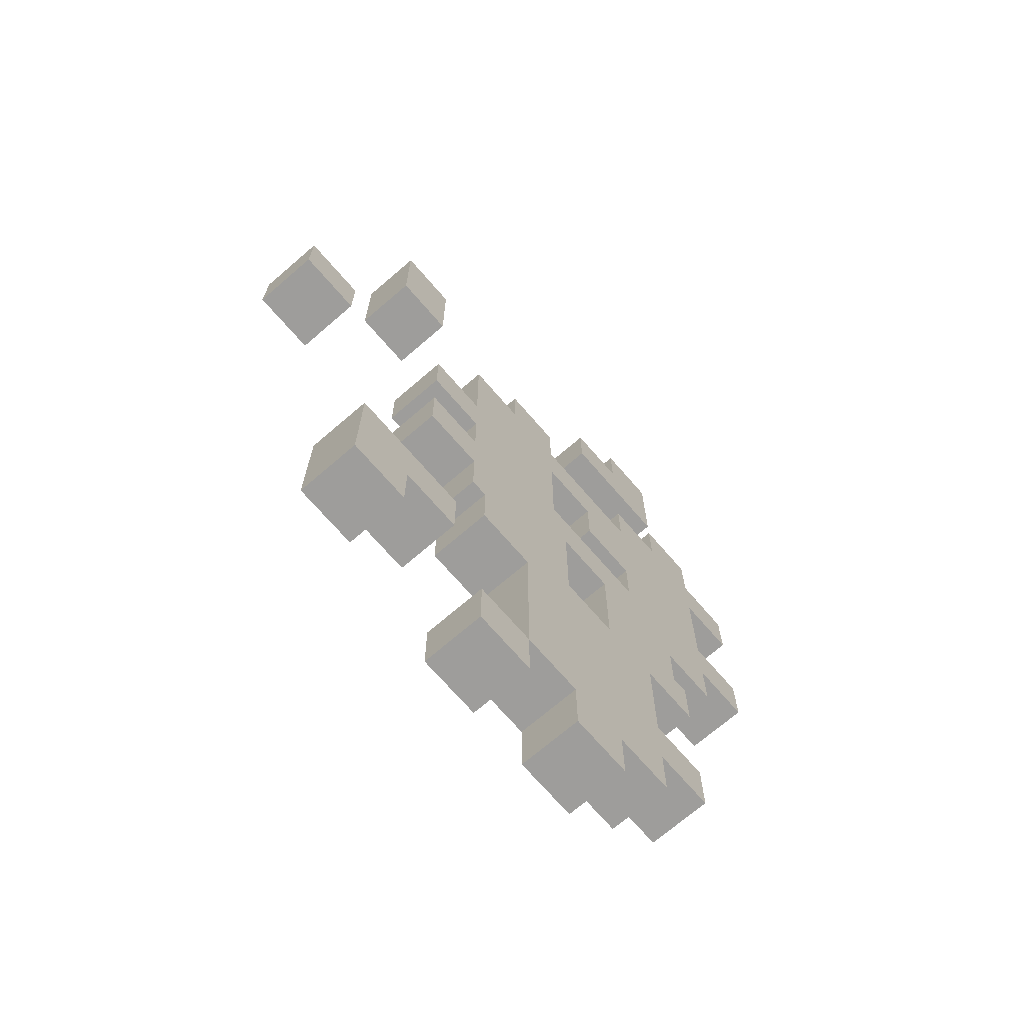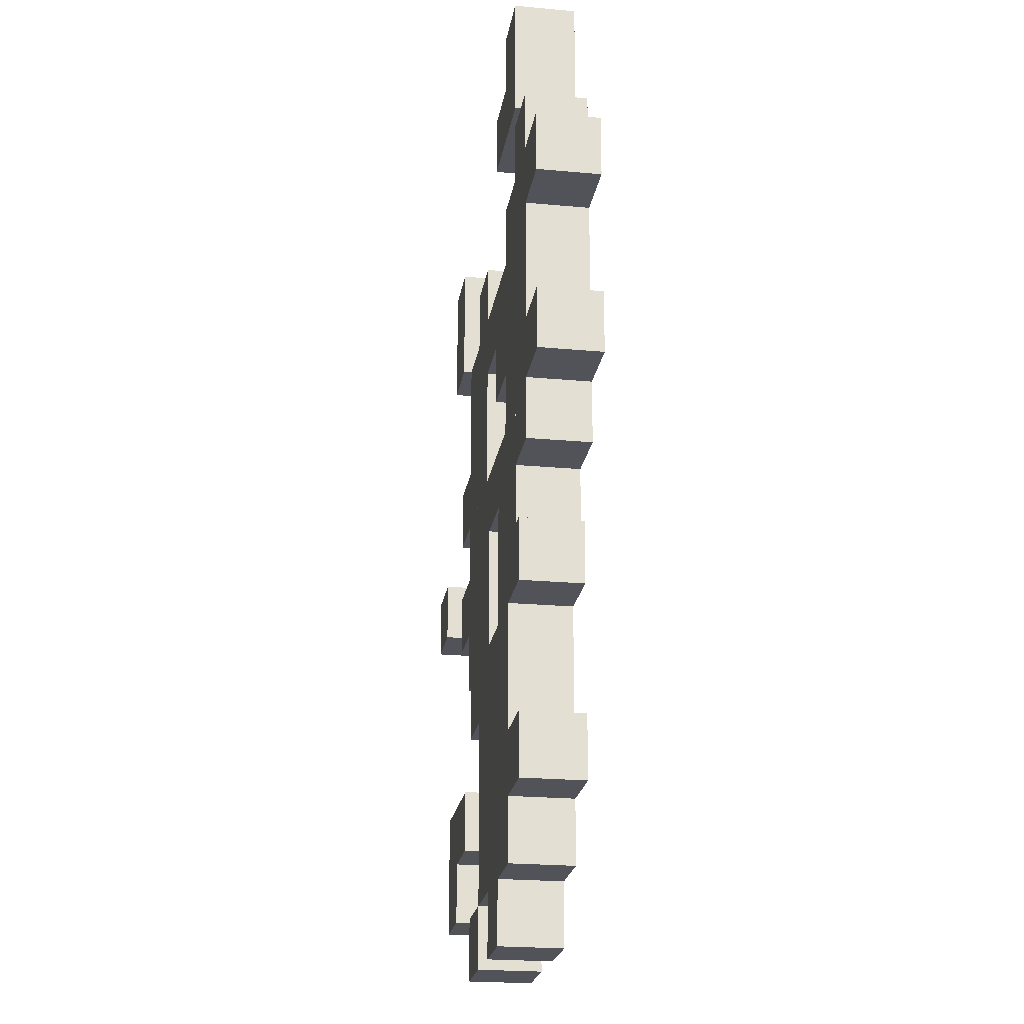
<metadata>
{"format":"obj","ext":"obj","renderer":"f3d","projection":"perspective","resolution":1024,"background":"white","views":[{"elev":-70.4,"azim":-49.2,"up":"+Z"},{"elev":-22.6,"azim":81.0,"up":"+Z"}]}
</metadata>
<code>
v  -50 7.648 50
v  -50 7.648 -50
v  50 7.648 -50
v  50 7.648 50
v  -50 107.6 50
v  50 107.6 50
v  50 107.6 -50
v  -50 107.6 -50
g Box002
f 1 2 3 4
f 5 6 7 8
f 1 4 6 5
f 4 3 7 6
f 3 2 8 7
f 2 1 5 8
v  50 7.648 50
v  50 7.648 -50
v  150 7.648 -50
v  150 7.648 50
v  50 107.6 50
v  150 107.6 50
v  150 107.6 -50
v  50 107.6 -50
g Box003
f 9 10 11 12
f 13 14 15 16
f 9 12 14 13
f 12 11 15 14
f 11 10 16 15
f 10 9 13 16
v  50 7.648 150
v  50 7.648 50
v  150 7.648 50
v  150 7.648 150
v  50 107.6 150
v  150 107.6 150
v  150 107.6 50
v  50 107.6 50
g Box004
f 17 18 19 20
f 21 22 23 24
f 17 20 22 21
f 20 19 23 22
f 19 18 24 23
f 18 17 21 24
v  50 7.648 -50
v  50 7.648 -150
v  150 7.648 -150
v  150 7.648 -50
v  50 107.6 -50
v  150 107.6 -50
v  150 107.6 -150
v  50 107.6 -150
g Box005
f 25 26 27 28
f 29 30 31 32
f 25 28 30 29
f 28 27 31 30
f 27 26 32 31
f 26 25 29 32
v  150 7.648 50
v  150 7.648 -50
v  250 7.648 -50
v  250 7.648 50
v  150 107.6 50
v  250 107.6 50
v  250 107.6 -50
v  150 107.6 -50
g Box006
f 33 34 35 36
f 37 38 39 40
f 33 36 38 37
f 36 35 39 38
f 35 34 40 39
f 34 33 37 40
v  -50 7.648 -150
v  -50 7.648 -250
v  50 7.648 -250
v  50 7.648 -150
v  -50 107.6 -150
v  50 107.6 -150
v  50 107.6 -250
v  -50 107.6 -250
g Box007
f 41 42 43 44
f 45 46 47 48
f 41 44 46 45
f 44 43 47 46
f 43 42 48 47
f 42 41 45 48
v  50 7.648 -150
v  50 7.648 -250
v  150 7.648 -250
v  150 7.648 -150
v  50 107.6 -150
v  150 107.6 -150
v  150 107.6 -250
v  50 107.6 -250
g Box008
f 49 50 51 52
f 53 54 55 56
f 49 52 54 53
f 52 51 55 54
f 51 50 56 55
f 50 49 53 56
v  -50 7.648 -50
v  -50 7.648 -150
v  50 7.648 -150
v  50 7.648 -50
v  -50 107.6 -50
v  50 107.6 -50
v  50 107.6 -150
v  -50 107.6 -150
g Box009
f 57 58 59 60
f 61 62 63 64
f 57 60 62 61
f 60 59 63 62
f 59 58 64 63
f 58 57 61 64
v  -50 7.648 -450
v  -50 7.648 -550
v  50 7.648 -550
v  50 7.648 -450
v  -50 107.6 -450
v  50 107.6 -450
v  50 107.6 -550
v  -50 107.6 -550
g Box010
f 65 66 67 68
f 69 70 71 72
f 65 68 70 69
f 68 67 71 70
f 67 66 72 71
f 66 65 69 72
v  -50 7.648 -350
v  -50 7.648 -450
v  50 7.648 -450
v  50 7.648 -350
v  -50 107.6 -350
v  50 107.6 -350
v  50 107.6 -450
v  -50 107.6 -450
g Box011
f 73 74 75 76
f 77 78 79 80
f 73 76 78 77
f 76 75 79 78
f 75 74 80 79
f 74 73 77 80
v  -50 7.648 -250
v  -50 7.648 -350
v  50 7.648 -350
v  50 7.648 -250
v  -50 107.6 -250
v  50 107.6 -250
v  50 107.6 -350
v  -50 107.6 -350
g Box012
f 81 82 83 84
f 85 86 87 88
f 81 84 86 85
f 84 83 87 86
f 83 82 88 87
f 82 81 85 88
v  50 7.648 -250
v  50 7.648 -350
v  150 7.648 -350
v  150 7.648 -250
v  50 107.6 -250
v  150 107.6 -250
v  150 107.6 -350
v  50 107.6 -350
g Box013
f 89 90 91 92
f 93 94 95 96
f 89 92 94 93
f 92 91 95 94
f 91 90 96 95
f 90 89 93 96
v  50 7.648 -350
v  50 7.648 -450
v  150 7.648 -450
v  150 7.648 -350
v  50 107.6 -350
v  150 107.6 -350
v  150 107.6 -450
v  50 107.6 -450
g Box015
f 97 98 99 100
f 101 102 103 104
f 97 100 102 101
f 100 99 103 102
f 99 98 104 103
f 98 97 101 104
v  -150 7.648 -50
v  -150 7.648 -150
v  -50 7.648 -150
v  -50 7.648 -50
v  -150 107.6 -50
v  -50 107.6 -50
v  -50 107.6 -150
v  -150 107.6 -150
g Box016
f 105 106 107 108
f 109 110 111 112
f 105 108 110 109
f 108 107 111 110
f 107 106 112 111
f 106 105 109 112
v  -150 7.648 -150
v  -150 7.648 -250
v  -50 7.648 -250
v  -50 7.648 -150
v  -150 107.6 -150
v  -50 107.6 -150
v  -50 107.6 -250
v  -150 107.6 -250
g Box017
f 113 114 115 116
f 117 118 119 120
f 113 116 118 117
f 116 115 119 118
f 115 114 120 119
f 114 113 117 120
v  150 7.648 -250
v  150 7.648 -350
v  250 7.648 -350
v  250 7.648 -250
v  150 107.6 -250
v  250 107.6 -250
v  250 107.6 -350
v  150 107.6 -350
g Box018
f 121 122 123 124
f 125 126 127 128
f 121 124 126 125
f 124 123 127 126
f 123 122 128 127
f 122 121 125 128
v  -150 7.648 -350
v  -150 7.648 -450
v  -50 7.648 -450
v  -50 7.648 -350
v  -150 107.6 -350
v  -50 107.6 -350
v  -50 107.6 -450
v  -150 107.6 -450
g Box019
f 129 130 131 132
f 133 134 135 136
f 129 132 134 133
f 132 131 135 134
f 131 130 136 135
f 130 129 133 136
v  -449.5 7.648 -450
v  -449.5 7.648 -550
v  -349.5 7.648 -550
v  -349.5 7.648 -450
v  -449.5 107.6 -450
v  -349.5 107.6 -450
v  -349.5 107.6 -550
v  -449.5 107.6 -550
g Box020
f 137 138 139 140
f 141 142 143 144
f 137 140 142 141
f 140 139 143 142
f 139 138 144 143
f 138 137 141 144
v  -349.5 7.648 50
v  -349.5 7.648 -50
v  -249.5 7.648 -50
v  -249.5 7.648 50
v  -349.5 107.6 50
v  -249.5 107.6 50
v  -249.5 107.6 -50
v  -349.5 107.6 -50
g Box021
f 145 146 147 148
f 149 150 151 152
f 145 148 150 149
f 148 147 151 150
f 147 146 152 151
f 146 145 149 152
v  -449.5 7.648 -50
v  -449.5 7.648 -150
v  -349.5 7.648 -150
v  -349.5 7.648 -50
v  -449.5 107.6 -50
v  -349.5 107.6 -50
v  -349.5 107.6 -150
v  -449.5 107.6 -150
g Box022
f 153 154 155 156
f 157 158 159 160
f 153 156 158 157
f 156 155 159 158
f 155 154 160 159
f 154 153 157 160
v  -349.5 7.648 -50
v  -349.5 7.648 -150
v  -249.5 7.648 -150
v  -249.5 7.648 -50
v  -349.5 107.6 -50
v  -249.5 107.6 -50
v  -249.5 107.6 -150
v  -349.5 107.6 -150
g Box023
f 161 162 163 164
f 165 166 167 168
f 161 164 166 165
f 164 163 167 166
f 163 162 168 167
f 162 161 165 168
v  -349.5 7.648 -450
v  -349.5 7.648 -550
v  -249.5 7.648 -550
v  -249.5 7.648 -450
v  -349.5 107.6 -450
v  -249.5 107.6 -450
v  -249.5 107.6 -550
v  -349.5 107.6 -550
g Box024
f 169 170 171 172
f 173 174 175 176
f 169 172 174 173
f 172 171 175 174
f 171 170 176 175
f 170 169 173 176
v  -349.5 7.648 -150
v  -349.5 7.648 -250
v  -249.5 7.648 -250
v  -249.5 7.648 -150
v  -349.5 107.6 -150
v  -249.5 107.6 -150
v  -249.5 107.6 -250
v  -349.5 107.6 -250
g Box026
f 177 178 179 180
f 181 182 183 184
f 177 180 182 181
f 180 179 183 182
f 179 178 184 183
f 178 177 181 184
v  -449.5 7.648 -150
v  -449.5 7.648 -250
v  -349.5 7.648 -250
v  -349.5 7.648 -150
v  -449.5 107.6 -150
v  -349.5 107.6 -150
v  -349.5 107.6 -250
v  -449.5 107.6 -250
g Box027
f 185 186 187 188
f 189 190 191 192
f 185 188 190 189
f 188 187 191 190
f 187 186 192 191
f 186 185 189 192
v  -449.5 7.648 -250
v  -449.5 7.648 -350
v  -349.5 7.648 -350
v  -349.5 7.648 -250
v  -449.5 107.6 -250
v  -349.5 107.6 -250
v  -349.5 107.6 -350
v  -449.5 107.6 -350
g Box028
f 193 194 195 196
f 197 198 199 200
f 193 196 198 197
f 196 195 199 198
f 195 194 200 199
f 194 193 197 200
v  -249.5 7.648 -50
v  -249.5 7.648 -150
v  -149.5 7.648 -150
v  -149.5 7.648 -50
v  -249.5 107.6 -50
v  -149.5 107.6 -50
v  -149.5 107.6 -150
v  -249.5 107.6 -150
g Box029
f 201 202 203 204
f 205 206 207 208
f 201 204 206 205
f 204 203 207 206
f 203 202 208 207
f 202 201 205 208
v  -349.5 7.648 -250
v  -349.5 7.648 -350
v  -249.5 7.648 -350
v  -249.5 7.648 -250
v  -349.5 107.6 -250
v  -249.5 107.6 -250
v  -249.5 107.6 -350
v  -349.5 107.6 -350
g Box030
f 209 210 211 212
f 213 214 215 216
f 209 212 214 213
f 212 211 215 214
f 211 210 216 215
f 210 209 213 216
v  -549.5 7.648 -250
v  -549.5 7.648 -350
v  -449.5 7.648 -350
v  -449.5 7.648 -250
v  -549.5 107.6 -250
v  -449.5 107.6 -250
v  -449.5 107.6 -350
v  -549.5 107.6 -350
g Box031
f 217 218 219 220
f 221 222 223 224
f 217 220 222 221
f 220 219 223 222
f 219 218 224 223
f 218 217 221 224
v  -249.5 7.648 -350
v  -249.5 7.648 -450
v  -149.5 7.648 -450
v  -149.5 7.648 -350
v  -249.5 107.6 -350
v  -149.5 107.6 -350
v  -149.5 107.6 -450
v  -249.5 107.6 -450
g Box032
f 225 226 227 228
f 229 230 231 232
f 225 228 230 229
f 228 227 231 230
f 227 226 232 231
f 226 225 229 232
v  -349.5 7.648 -350
v  -349.5 7.648 -450
v  -249.5 7.648 -450
v  -249.5 7.648 -350
v  -349.5 107.6 -350
v  -249.5 107.6 -350
v  -249.5 107.6 -450
v  -349.5 107.6 -450
g Box034
f 233 234 235 236
f 237 238 239 240
f 233 236 238 237
f 236 235 239 238
f 235 234 240 239
f 234 233 237 240
v  -449.5 7.648 -350
v  -449.5 7.648 -450
v  -349.5 7.648 -450
v  -349.5 7.648 -350
v  -449.5 107.6 -350
v  -349.5 107.6 -350
v  -349.5 107.6 -450
v  -449.5 107.6 -450
g Box036
f 241 242 243 244
f 245 246 247 248
f 241 244 246 245
f 244 243 247 246
f 243 242 248 247
f 242 241 245 248
v  -449.5 7.648 -550
v  -449.5 7.648 -650
v  -349.5 7.648 -650
v  -349.5 7.648 -550
v  -449.5 107.6 -550
v  -349.5 107.6 -550
v  -349.5 107.6 -650
v  -449.5 107.6 -650
g Box035
f 249 250 251 252
f 253 254 255 256
f 249 252 254 253
f 252 251 255 254
f 251 250 256 255
f 250 249 253 256
v  -549.5 7.648 -450
v  -549.5 7.648 -550
v  -449.5 7.648 -550
v  -449.5 7.648 -450
v  -549.5 107.6 -450
v  -449.5 107.6 -450
v  -449.5 107.6 -550
v  -549.5 107.6 -550
g Box033
f 257 258 259 260
f 261 262 263 264
f 257 260 262 261
f 260 259 263 262
f 259 258 264 263
f 258 257 261 264
v  -421.4 7.648 -544.1
v  -421.4 7.648 -644.1
v  -321.4 7.648 -644.1
v  -321.4 7.648 -544.1
v  -421.4 107.6 -544.1
v  -321.4 107.6 -544.1
v  -321.4 107.6 -644.1
v  -421.4 107.6 -644.1
g Box037
f 265 266 267 268
f 269 270 271 272
f 265 268 270 269
f 268 267 271 270
f 267 266 272 271
f 266 265 269 272
v  -321.4 7.648 -544.1
v  -321.4 7.648 -644.1
v  -221.4 7.648 -644.1
v  -221.4 7.648 -544.1
v  -321.4 107.6 -544.1
v  -221.4 107.6 -544.1
v  -221.4 107.6 -644.1
v  -321.4 107.6 -644.1
g Box038
f 273 274 275 276
f 277 278 279 280
f 273 276 278 277
f 276 275 279 278
f 275 274 280 279
f 274 273 277 280
v  -321.4 7.648 -444.1
v  -321.4 7.648 -544.1
v  -221.4 7.648 -544.1
v  -221.4 7.648 -444.1
v  -321.4 107.6 -444.1
v  -221.4 107.6 -444.1
v  -221.4 107.6 -544.1
v  -321.4 107.6 -544.1
g Box039
f 281 282 283 284
f 285 286 287 288
f 281 284 286 285
f 284 283 287 286
f 283 282 288 287
f 282 281 285 288
v  -321.4 7.648 -644.1
v  -321.4 7.648 -744.1
v  -221.4 7.648 -744.1
v  -221.4 7.648 -644.1
v  -321.4 107.6 -644.1
v  -221.4 107.6 -644.1
v  -221.4 107.6 -744.1
v  -321.4 107.6 -744.1
g Box040
f 289 290 291 292
f 293 294 295 296
f 289 292 294 293
f 292 291 295 294
f 291 290 296 295
f 290 289 293 296
v  -321.4 7.648 -744.1
v  -321.4 7.648 -844.1
v  -221.4 7.648 -844.1
v  -221.4 7.648 -744.1
v  -321.4 107.6 -744.1
v  -221.4 107.6 -744.1
v  -221.4 107.6 -844.1
v  -321.4 107.6 -844.1
g Box043
f 297 298 299 300
f 301 302 303 304
f 297 300 302 301
f 300 299 303 302
f 299 298 304 303
f 298 297 301 304
v  -421.4 7.648 -644.1
v  -421.4 7.648 -744.1
v  -321.4 7.648 -744.1
v  -321.4 7.648 -644.1
v  -421.4 107.6 -644.1
v  -321.4 107.6 -644.1
v  -321.4 107.6 -744.1
v  -421.4 107.6 -744.1
g Box044
f 305 306 307 308
f 309 310 311 312
f 305 308 310 309
f 308 307 311 310
f 307 306 312 311
f 306 305 309 312
v  -421.4 7.648 -1044
v  -421.4 7.648 -1144
v  -321.4 7.648 -1144
v  -321.4 7.648 -1044
v  -421.4 107.6 -1044
v  -321.4 107.6 -1044
v  -321.4 107.6 -1144
v  -421.4 107.6 -1144
g Box045
f 313 314 315 316
f 317 318 319 320
f 313 316 318 317
f 316 315 319 318
f 315 314 320 319
f 314 313 317 320
v  -321.4 7.648 -844.1
v  -321.4 7.648 -944.1
v  -221.4 7.648 -944.1
v  -221.4 7.648 -844.1
v  -321.4 107.6 -844.1
v  -221.4 107.6 -844.1
v  -221.4 107.6 -944.1
v  -321.4 107.6 -944.1
g Box048
f 321 322 323 324
f 325 326 327 328
f 321 324 326 325
f 324 323 327 326
f 323 322 328 327
f 322 321 325 328
v  -321.4 7.648 -944.1
v  -321.4 7.648 -1044
v  -221.4 7.648 -1044
v  -221.4 7.648 -944.1
v  -321.4 107.6 -944.1
v  -221.4 107.6 -944.1
v  -221.4 107.6 -1044
v  -321.4 107.6 -1044
g Box049
f 329 330 331 332
f 333 334 335 336
f 329 332 334 333
f 332 331 335 334
f 331 330 336 335
f 330 329 333 336
v  -221.4 7.648 -844.1
v  -221.4 7.648 -944.1
v  -121.4 7.648 -944.1
v  -121.4 7.648 -844.1
v  -221.4 107.6 -844.1
v  -121.4 107.6 -844.1
v  -121.4 107.6 -944.1
v  -221.4 107.6 -944.1
g Box050
f 337 338 339 340
f 341 342 343 344
f 337 340 342 341
f 340 339 343 342
f 339 338 344 343
f 338 337 341 344
v  -121.4 7.648 -547.1
v  -121.4 7.648 -647.1
v  -21.43 7.648 -647.1
v  -21.43 7.648 -547.1
v  -121.4 107.6 -547.1
v  -21.43 107.6 -547.1
v  -21.43 107.6 -647.1
v  -121.4 107.6 -647.1
g Box052
f 345 346 347 348
f 349 350 351 352
f 345 348 350 349
f 348 347 351 350
f 347 346 352 351
f 346 345 349 352
v  -121.4 7.648 -447.1
v  -121.4 7.648 -547.1
v  -21.43 7.648 -547.1
v  -21.43 7.648 -447.1
v  -121.4 107.6 -447.1
v  -21.43 107.6 -447.1
v  -21.43 107.6 -547.1
v  -121.4 107.6 -547.1
g Box053
f 353 354 355 356
f 357 358 359 360
f 353 356 358 357
f 356 355 359 358
f 355 354 360 359
f 354 353 357 360
v  -121.4 7.648 -647.1
v  -121.4 7.648 -747.1
v  -21.43 7.648 -747.1
v  -21.43 7.648 -647.1
v  -121.4 107.6 -647.1
v  -21.43 107.6 -647.1
v  -21.43 107.6 -747.1
v  -121.4 107.6 -747.1
g Box054
f 361 362 363 364
f 365 366 367 368
f 361 364 366 365
f 364 363 367 366
f 363 362 368 367
f 362 361 365 368
v  -21.43 7.648 -547.1
v  -21.43 7.648 -647.1
v  78.57 7.648 -647.1
v  78.57 7.648 -547.1
v  -21.43 107.6 -547.1
v  78.57 107.6 -547.1
v  78.57 107.6 -647.1
v  -21.43 107.6 -647.1
g Box055
f 369 370 371 372
f 373 374 375 376
f 369 372 374 373
f 372 371 375 374
f 371 370 376 375
f 370 369 373 376
v  -221.4 7.648 -747.1
v  -221.4 7.648 -847.1
v  -121.4 7.648 -847.1
v  -121.4 7.648 -747.1
v  -221.4 107.6 -747.1
v  -121.4 107.6 -747.1
v  -121.4 107.6 -847.1
v  -221.4 107.6 -847.1
g Box056
f 377 378 379 380
f 381 382 383 384
f 377 380 382 381
f 380 379 383 382
f 379 378 384 383
f 378 377 381 384
v  -121.4 7.648 -747.1
v  -121.4 7.648 -847.1
v  -21.43 7.648 -847.1
v  -21.43 7.648 -747.1
v  -121.4 107.6 -747.1
v  -21.43 107.6 -747.1
v  -21.43 107.6 -847.1
v  -121.4 107.6 -847.1
g Box057
f 385 386 387 388
f 389 390 391 392
f 385 388 390 389
f 388 387 391 390
f 387 386 392 391
f 386 385 389 392
v  -221.4 7.648 -647.1
v  -221.4 7.648 -747.1
v  -121.4 7.648 -747.1
v  -121.4 7.648 -647.1
v  -221.4 107.6 -647.1
v  -121.4 107.6 -647.1
v  -121.4 107.6 -747.1
v  -221.4 107.6 -747.1
g Box058
f 393 394 395 396
f 397 398 399 400
f 393 396 398 397
f 396 395 399 398
f 395 394 400 399
f 394 393 397 400
v  -221.4 7.648 -1047
v  -221.4 7.648 -1147
v  -121.4 7.648 -1147
v  -121.4 7.648 -1047
v  -221.4 107.6 -1047
v  -121.4 107.6 -1047
v  -121.4 107.6 -1147
v  -221.4 107.6 -1147
g Box059
f 401 402 403 404
f 405 406 407 408
f 401 404 406 405
f 404 403 407 406
f 403 402 408 407
f 402 401 405 408
v  -221.4 7.648 -947.1
v  -221.4 7.648 -1047
v  -121.4 7.648 -1047
v  -121.4 7.648 -947.1
v  -221.4 107.6 -947.1
v  -121.4 107.6 -947.1
v  -121.4 107.6 -1047
v  -221.4 107.6 -1047
g Box060
f 409 410 411 412
f 413 414 415 416
f 409 412 414 413
f 412 411 415 414
f 411 410 416 415
f 410 409 413 416
v  -221.4 7.648 -847.1
v  -221.4 7.648 -947.1
v  -121.4 7.648 -947.1
v  -121.4 7.648 -847.1
v  -221.4 107.6 -847.1
v  -121.4 107.6 -847.1
v  -121.4 107.6 -947.1
v  -221.4 107.6 -947.1
g Box061
f 417 418 419 420
f 421 422 423 424
f 417 420 422 421
f 420 419 423 422
f 419 418 424 423
f 418 417 421 424
v  -121.4 7.648 -847.1
v  -121.4 7.648 -947.1
v  -21.43 7.648 -947.1
v  -21.43 7.648 -847.1
v  -121.4 107.6 -847.1
v  -21.43 107.6 -847.1
v  -21.43 107.6 -947.1
v  -121.4 107.6 -947.1
g Box062
f 425 426 427 428
f 429 430 431 432
f 425 428 430 429
f 428 427 431 430
f 427 426 432 431
f 426 425 429 432
v  -121.4 7.648 -947.1
v  -121.4 7.648 -1047
v  -21.43 7.648 -1047
v  -21.43 7.648 -947.1
v  -121.4 107.6 -947.1
v  -21.43 107.6 -947.1
v  -21.43 107.6 -1047
v  -121.4 107.6 -1047
g Box063
f 433 434 435 436
f 437 438 439 440
f 433 436 438 437
f 436 435 439 438
f 435 434 440 439
f 434 433 437 440
v  -21.43 7.648 -847.1
v  -21.43 7.648 -947.1
v  78.57 7.648 -947.1
v  78.57 7.648 -847.1
v  -21.43 107.6 -847.1
v  78.57 107.6 -847.1
v  78.57 107.6 -947.1
v  -21.43 107.6 -947.1
g Box064
f 441 442 443 444
f 445 446 447 448
f 441 444 446 445
f 444 443 447 446
f 443 442 448 447
f 442 441 445 448
v  -50 7.648 286.7
v  -50 7.648 186.7
v  50 7.648 186.7
v  50 7.648 286.7
v  -50 107.6 286.7
v  50 107.6 286.7
v  50 107.6 186.7
v  -50 107.6 186.7
g Box065
f 449 450 451 452
f 453 454 455 456
f 449 452 454 453
f 452 451 455 454
f 451 450 456 455
f 450 449 453 456
v  -150 7.648 286.7
v  -150 7.648 186.7
v  -50 7.648 186.7
v  -50 7.648 286.7
v  -150 107.6 286.7
v  -50 107.6 286.7
v  -50 107.6 186.7
v  -150 107.6 186.7
g Box066
f 457 458 459 460
f 461 462 463 464
f 457 460 462 461
f 460 459 463 462
f 459 458 464 463
f 458 457 461 464
v  -50 7.648 386.7
v  -50 7.648 286.7
v  50 7.648 286.7
v  50 7.648 386.7
v  -50 107.6 386.7
v  50 107.6 386.7
v  50 107.6 286.7
v  -50 107.6 286.7
g Box067
f 465 466 467 468
f 469 470 471 472
f 465 468 470 469
f 468 467 471 470
f 467 466 472 471
f 466 465 469 472
v  -583.4 7.648 -916.7
v  -583.1 7.648 -816.7
v  -683.1 7.648 -816.4
v  -683.4 7.648 -916.4
v  -583.4 107.6 -916.7
v  -683.4 107.6 -916.4
v  -683.1 107.6 -816.4
v  -583.1 107.6 -816.7
g Box068
f 473 474 475 476
f 477 478 479 480
f 473 476 478 477
f 476 475 479 478
f 475 474 480 479
f 474 473 477 480
v  -483.4 7.648 -917
v  -483.1 7.648 -817
v  -583.1 7.648 -816.7
v  -583.4 7.648 -916.7
v  -483.4 107.6 -917
v  -583.4 107.6 -916.7
v  -583.1 107.6 -816.7
v  -483.1 107.6 -817
g Box069
f 481 482 483 484
f 485 486 487 488
f 481 484 486 485
f 484 483 487 486
f 483 482 488 487
f 482 481 485 488
v  -583.7 7.648 -1017
v  -583.4 7.648 -916.7
v  -683.4 7.648 -916.4
v  -683.7 7.648 -1016
v  -583.7 107.6 -1017
v  -683.7 107.6 -1016
v  -683.4 107.6 -916.4
v  -583.4 107.6 -916.7
g Box070
f 489 490 491 492
f 493 494 495 496
f 489 492 494 493
f 492 491 495 494
f 491 490 496 495
f 490 489 493 496
v  -650 7.648 100
v  -650 7.648 -0
v  -550 7.648 -0
v  -550 7.648 100
v  -650 107.6 100
v  -550 107.6 100
v  -550 107.6 -0
v  -650 107.6 -0
g Box071
f 497 498 499 500
f 501 502 503 504
f 497 500 502 501
f 500 499 503 502
f 499 498 504 503
f 498 497 501 504
v  -650 7.648 200
v  -650 7.648 100
v  -550 7.648 100
v  -550 7.648 200
v  -650 107.6 200
v  -550 107.6 200
v  -550 107.6 100
v  -650 107.6 100
g Box072
f 505 506 507 508
f 509 510 511 512
f 505 508 510 509
f 508 507 511 510
f 507 506 512 511
f 506 505 509 512
v  -850 7.648 -350
v  -850 7.648 -450
v  -750 7.648 -450
v  -750 7.648 -350
v  -850 107.6 -350
v  -750 107.6 -350
v  -750 107.6 -450
v  -850 107.6 -450
g Box073
f 513 514 515 516
f 517 518 519 520
f 513 516 518 517
f 516 515 519 518
f 515 514 520 519
f 514 513 517 520

</code>
